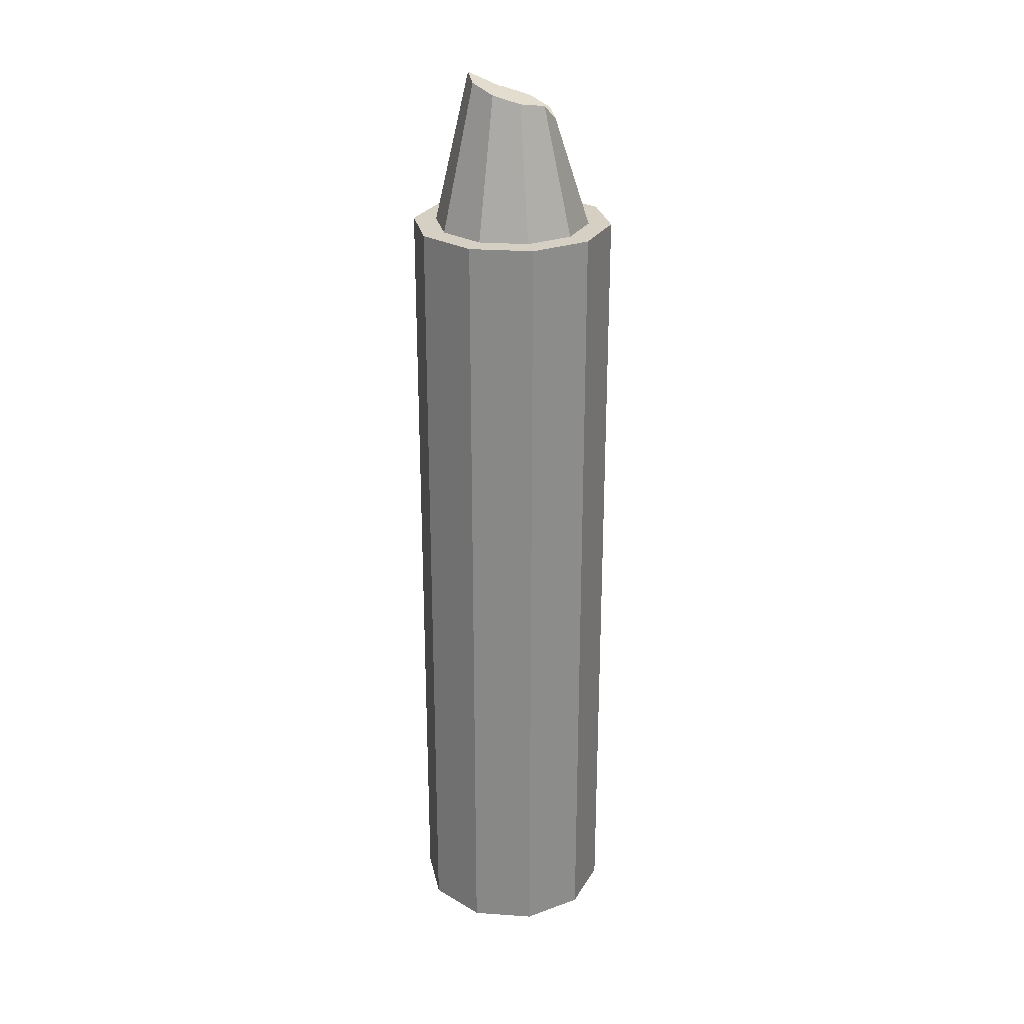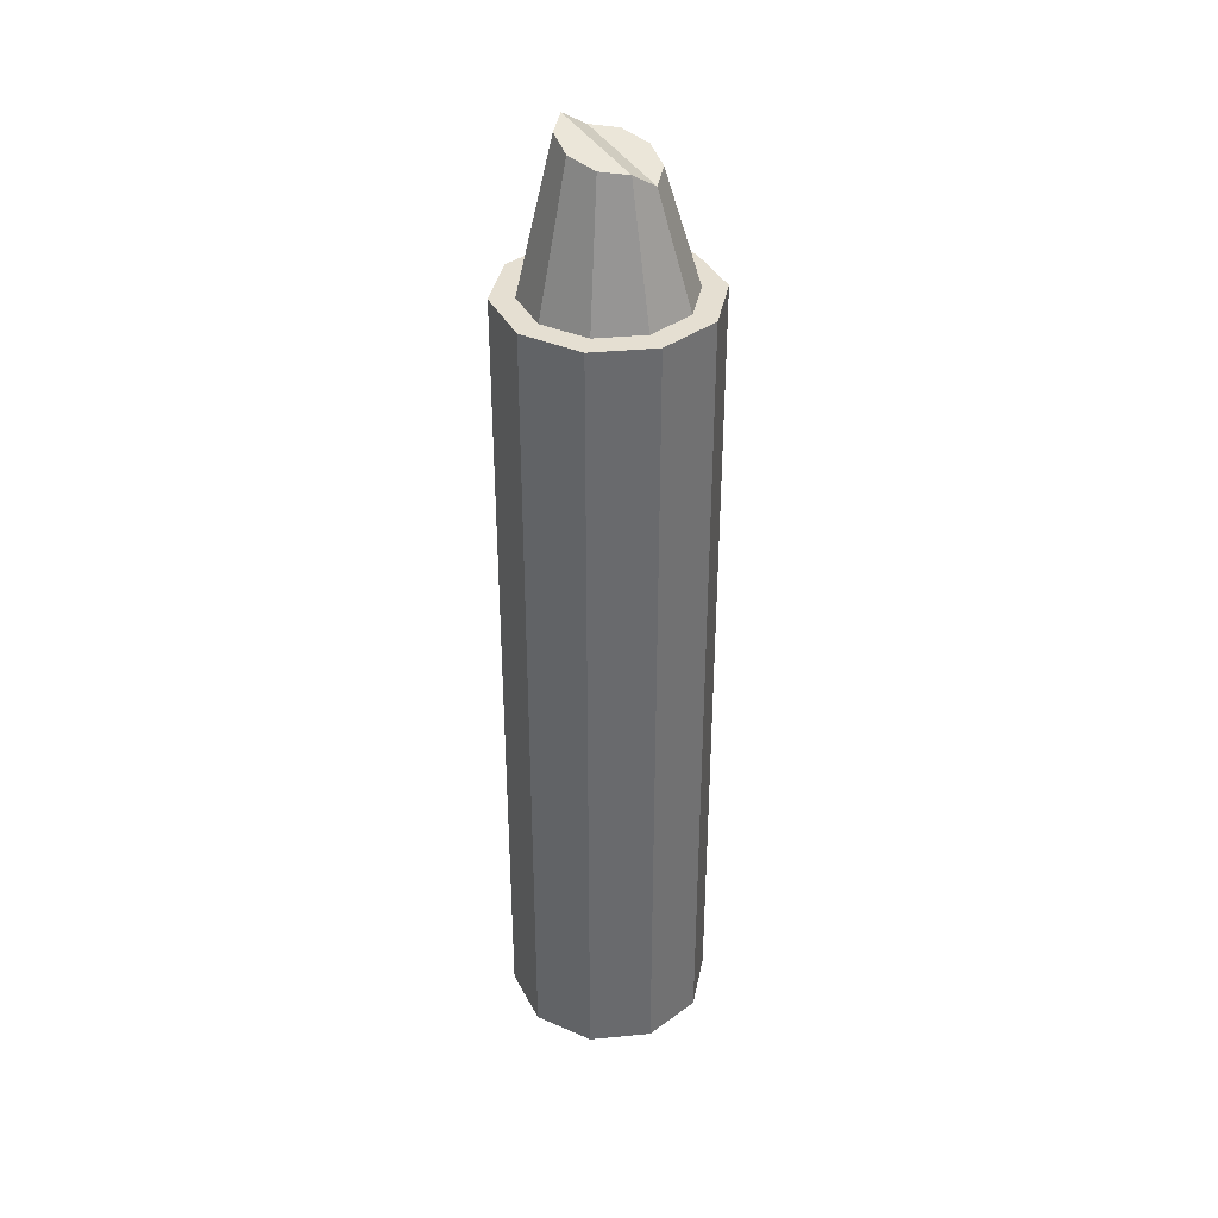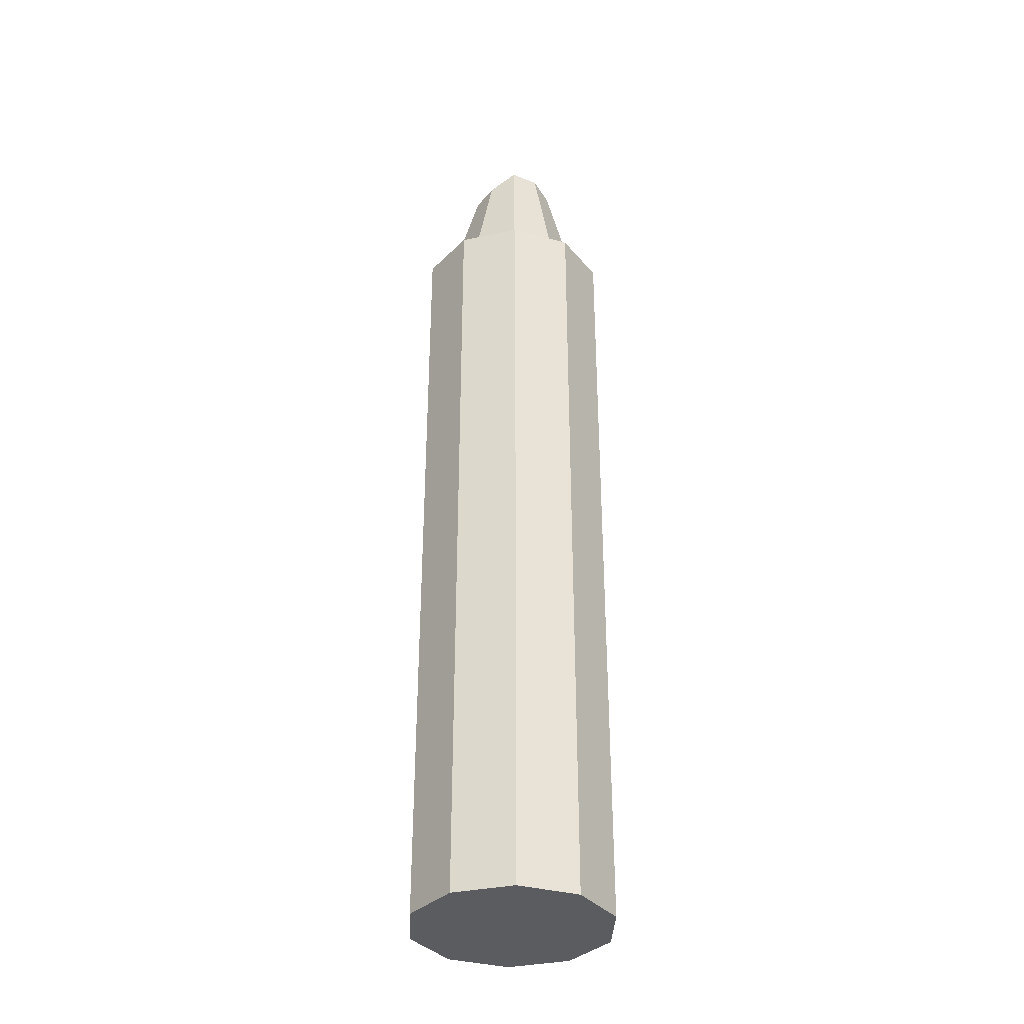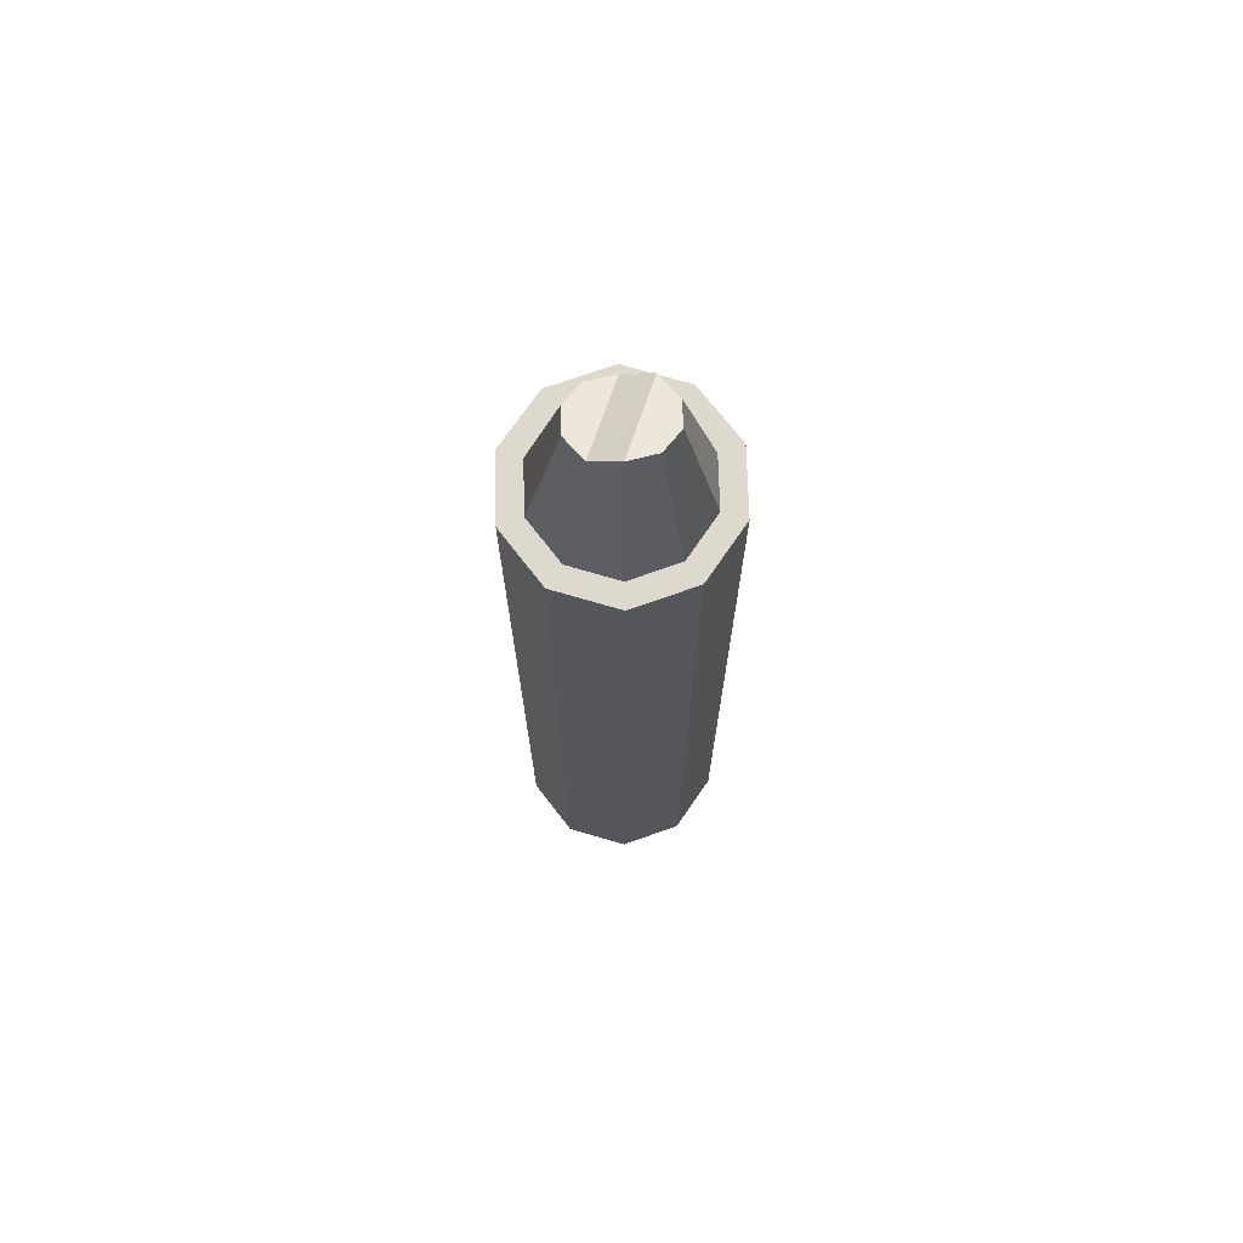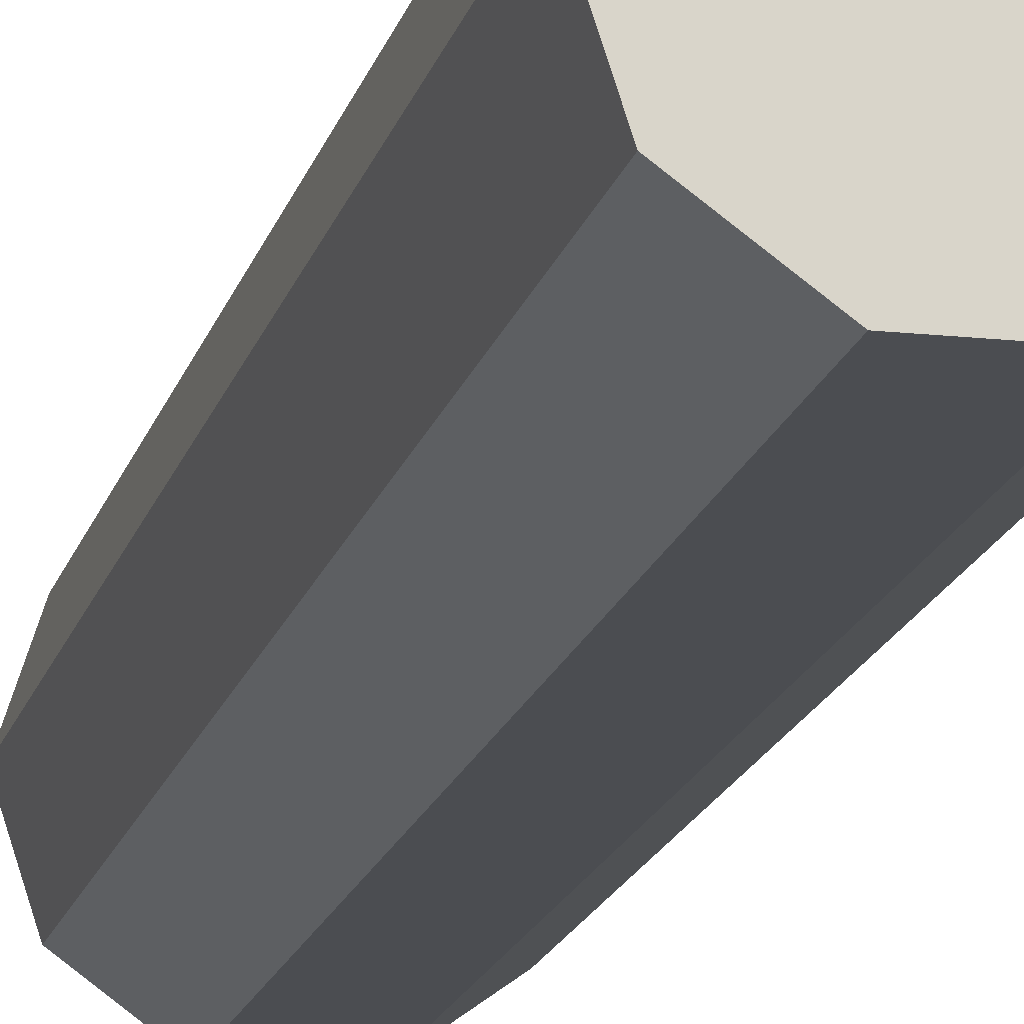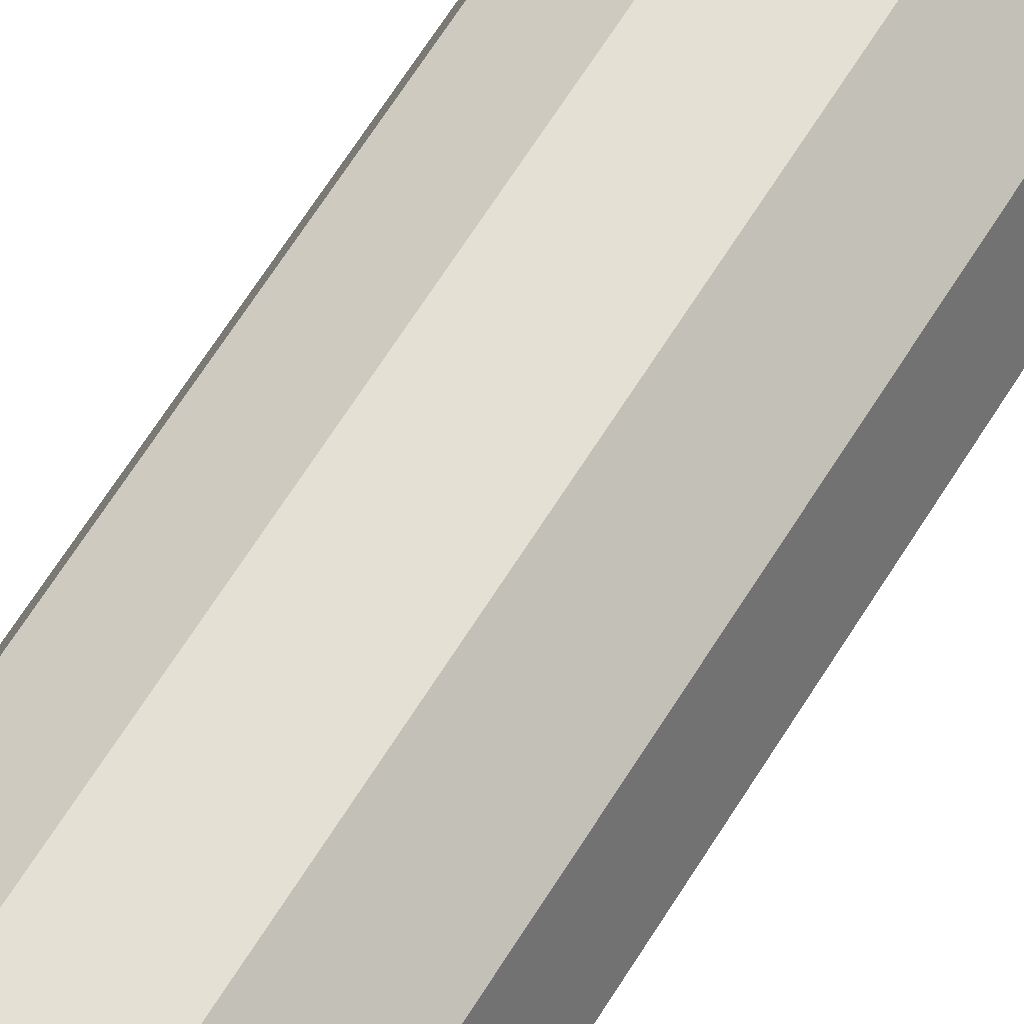
<metadata>
{"format":"obj","ext":"obj","renderer":"f3d","projection":"perspective","resolution":1024,"background":"white","views":[{"elev":26.4,"azim":-65.7,"up":"+Y"},{"elev":37.3,"azim":-42.9,"up":"+Y"},{"elev":-35.2,"azim":-164.1,"up":"+Y"},{"elev":71.7,"azim":-163.6,"up":"+Y"},{"elev":-16.0,"azim":-12.8,"up":"+Z"},{"elev":66.1,"azim":32.0,"up":"+Z"}]}
</metadata>
<code>
g default
v 72.36 0 -23.51
v 52.36 0 -38.04
v 27.64 0 -38.04
v 7.639 0 -23.51
v 5e-06 0 -2e-06
v 7.639 0 23.51
v 27.64 0 38.04
v 52.36 0 38.04
v 72.36 0 23.51
v 80 0 -2e-06
v 72.36 321.4 -23.51
v 52.36 321.4 -38.04
v 27.64 321.4 -38.04
v 7.639 321.4 -23.51
v 5e-06 321.4 -2e-06
v 7.639 321.4 23.51
v 27.64 321.4 38.04
v 52.36 321.4 38.04
v 72.36 321.4 23.51
v 80 321.4 -2e-06
v 40 0 -2e-06
v 65.01 321.4 -18.17
v 49.55 321.4 -29.4
v 30.45 321.4 -29.4
v 14.99 321.4 -18.17
v 9.091 321.4 -2e-06
v 14.99 321.4 18.17
v 30.45 321.4 29.4
v 49.55 321.4 29.4
v 65.01 321.4 18.17
v 70.91 321.4 -2e-06
v 54.52 371.6 -10.07
v 45.55 373.5 -16.29
v 34.45 380.9 -16.29
v 25.48 378.9 -10.07
v 22.05 375.8 -4e-06
v 25.48 372.6 10.07
v 34.45 370.7 16.29
v 45.55 363.3 16.29
v 54.52 365.3 10.07
v 57.95 368.4 -4e-06
v 45.55 368.4 1e-05
v 34.45 375.8 9e-06
v 25.48 375.8 3e-06
v 54.52 368.4 3e-06
g Large_Crayon_2
f 1 2 12 11
f 2 3 13 12
f 3 4 14 13
f 4 5 15 14
f 5 6 16 15
f 6 7 17 16
f 7 8 18 17
f 8 9 19 18
f 9 10 20 19
f 10 1 11 20
f 2 1 21
f 3 2 21
f 4 3 21
f 5 4 21
f 6 5 21
f 7 6 21
f 8 7 21
f 9 8 21
f 10 9 21
f 1 10 21
f 11 12 23 22
f 12 13 24 23
f 13 14 25 24
f 14 15 26 25
f 15 16 27 26
f 16 17 28 27
f 17 18 29 28
f 18 19 30 29
f 19 20 31 30
f 20 11 22 31
f 32 22 23 33
f 33 23 24 34
f 24 25 35 34
f 25 26 36 35
f 26 27 37 36
f 27 28 38 37
f 38 28 29 39
f 39 29 30 40
f 40 30 31 41
f 41 31 22 32
f 43 42 33 34
f 44 43 34 35
f 42 45 32 33
f 36 37 44 35
f 32 45 40 41
f 43 44 37 38
f 42 43 38 39
f 45 42 39 40

</code>
